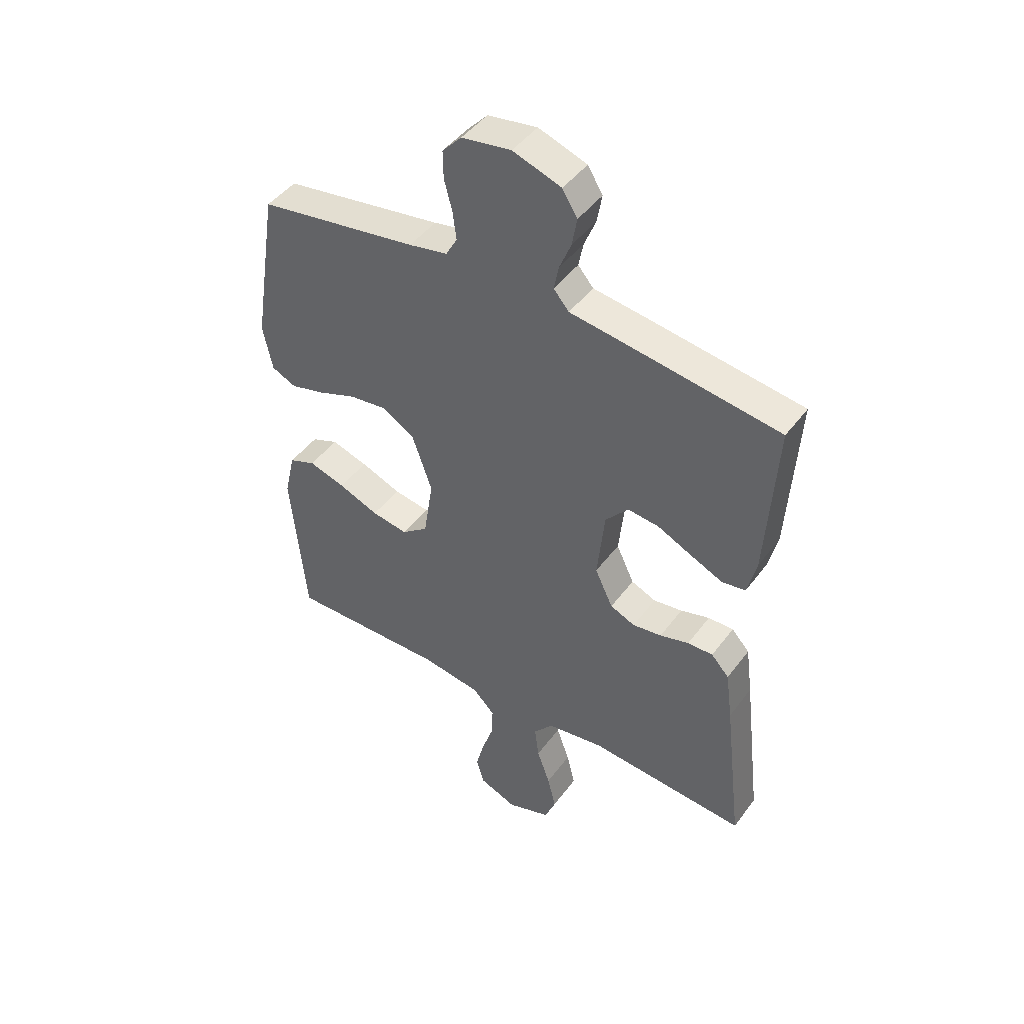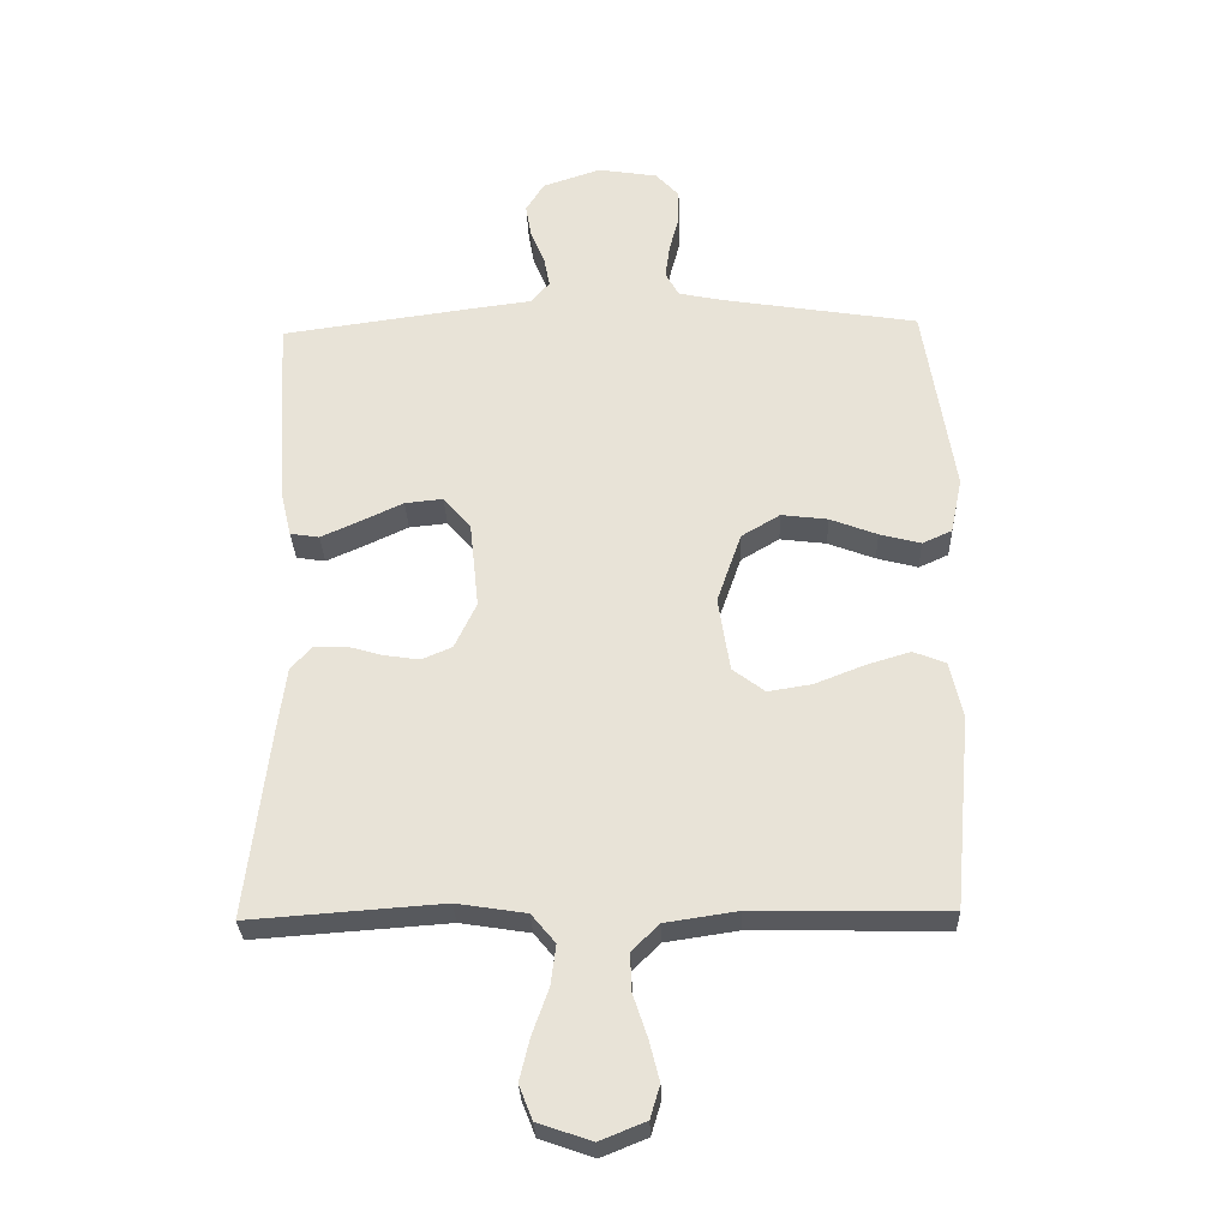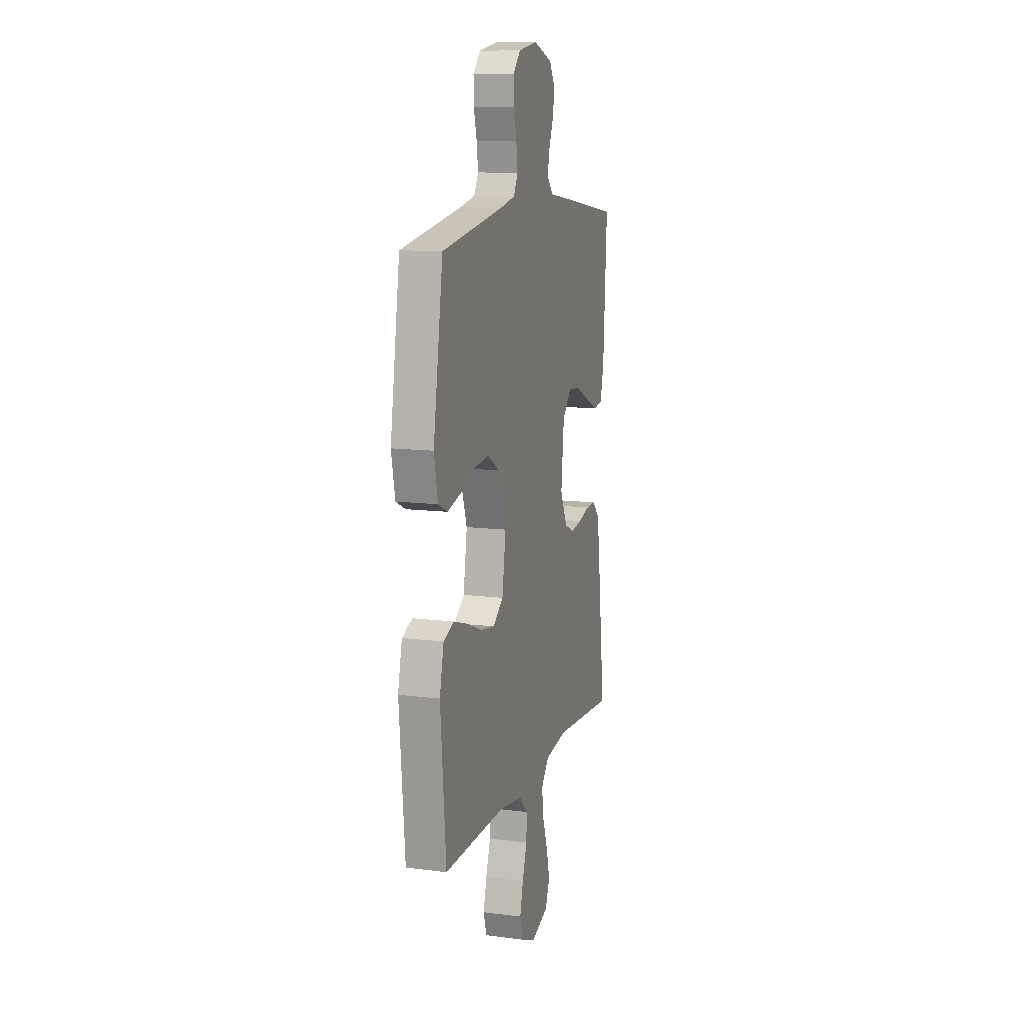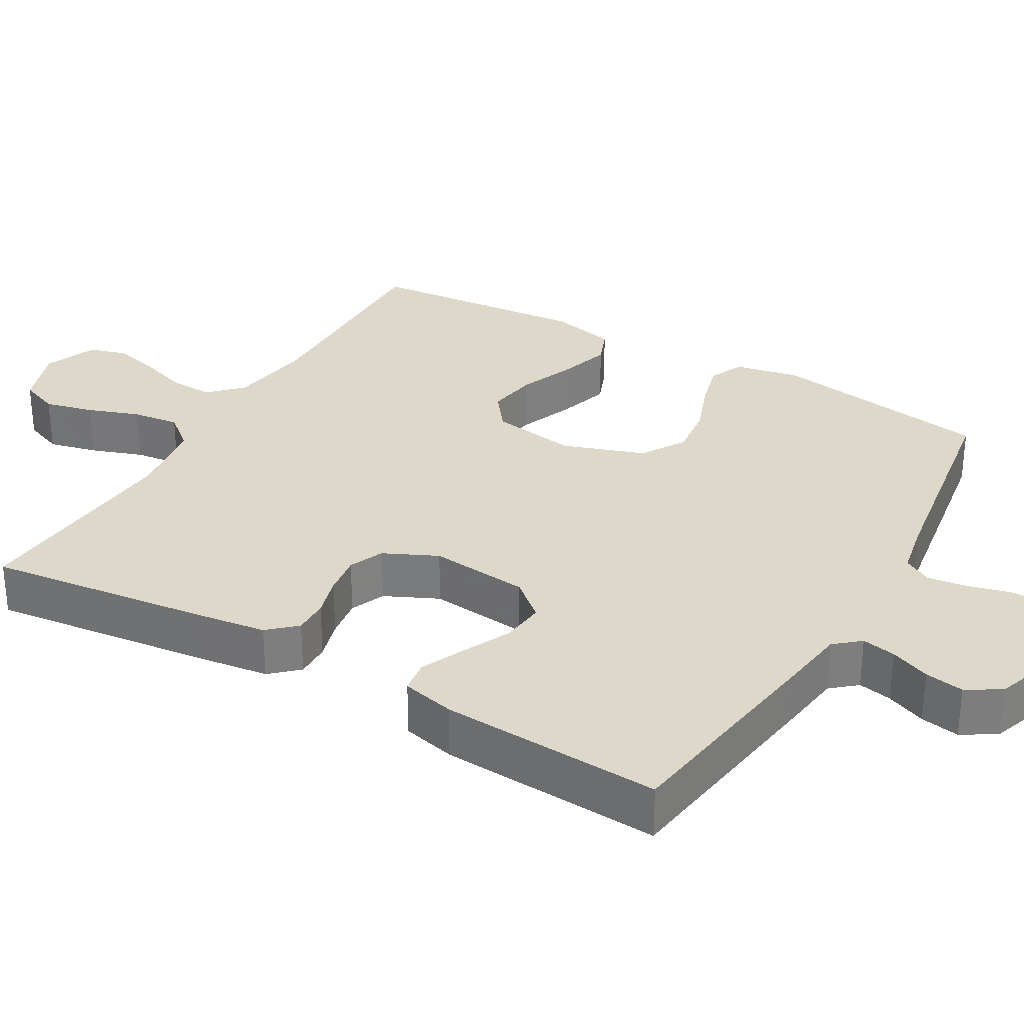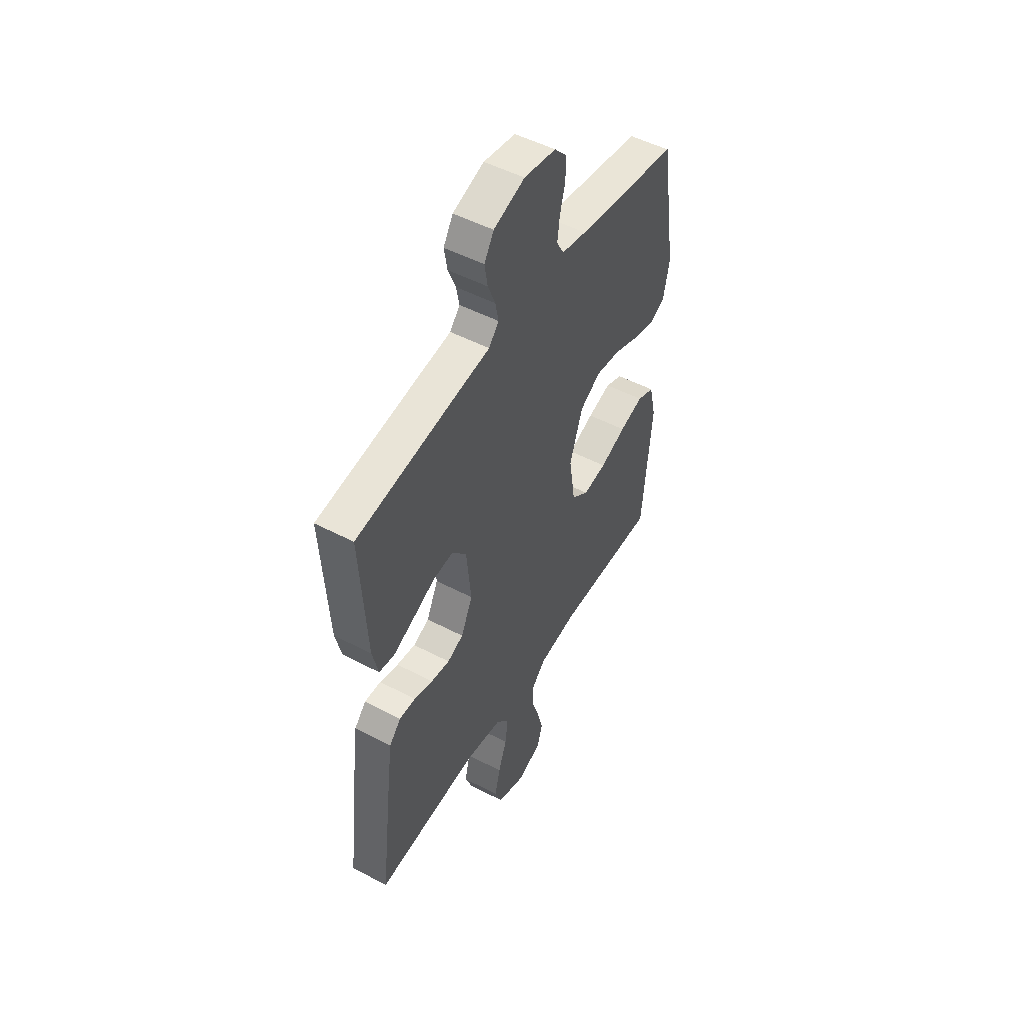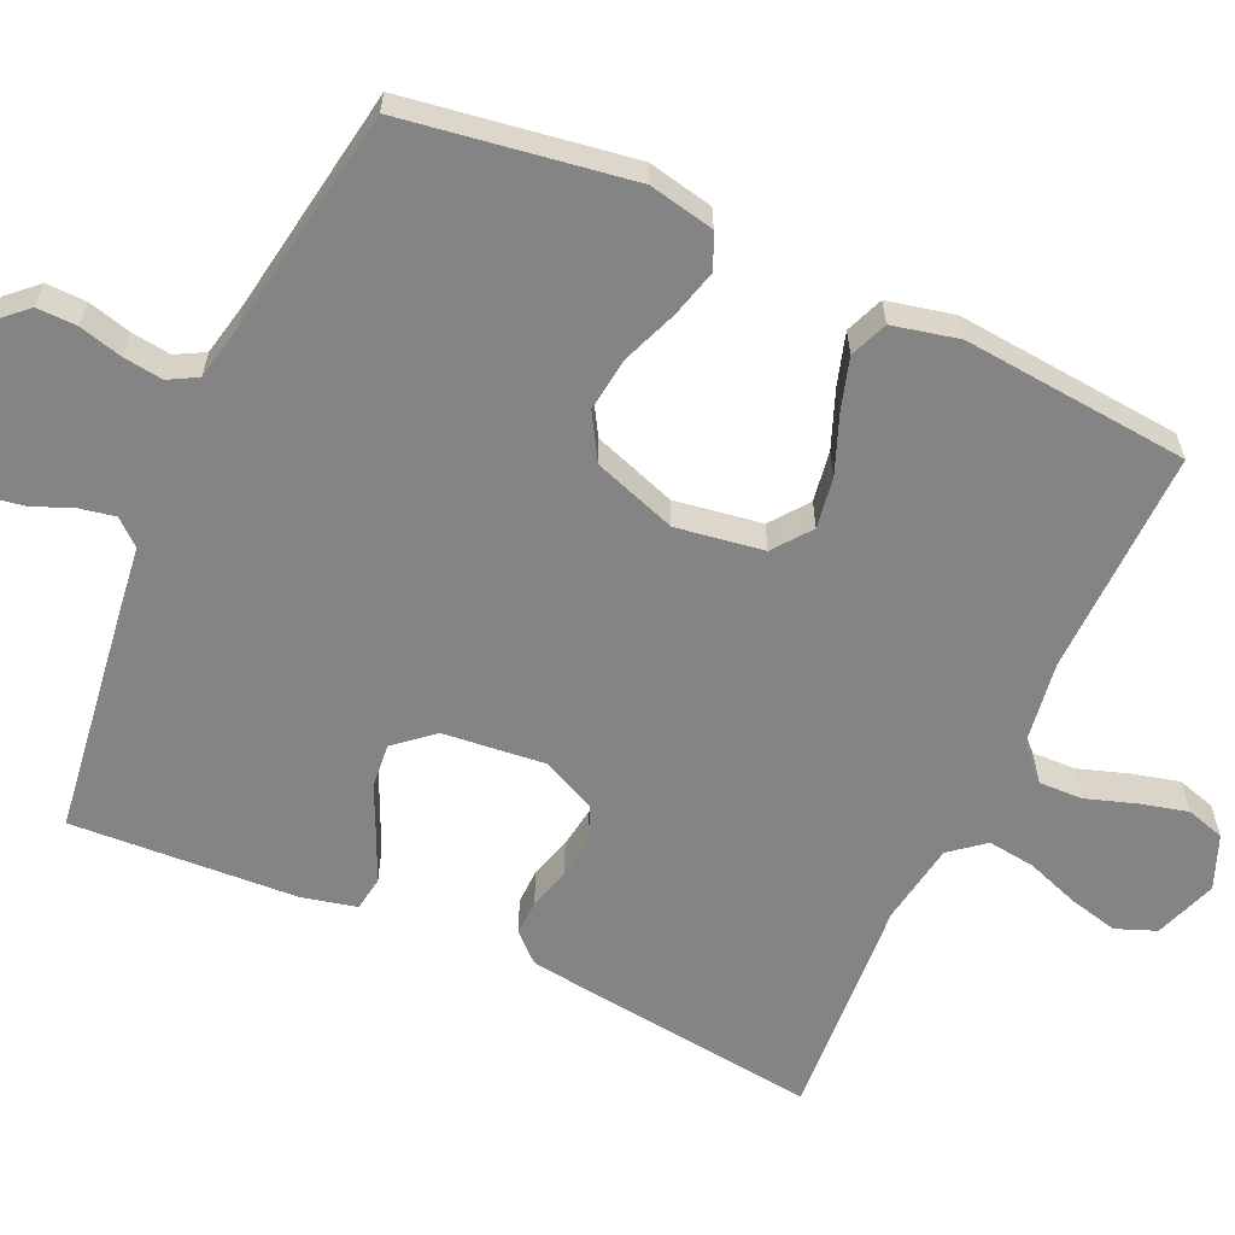
<metadata>
{"format":"obj","ext":"obj","renderer":"f3d","projection":"perspective","resolution":1024,"background":"white","views":[{"elev":45.9,"azim":-145.6,"up":"+Z"},{"elev":-29.8,"azim":1.9,"up":"+Z"},{"elev":11.7,"azim":107.0,"up":"+Z"},{"elev":31.0,"azim":-59.9,"up":"+Y"},{"elev":50.4,"azim":-60.1,"up":"+Z"},{"elev":-61.3,"azim":65.4,"up":"+Y"}]}
</metadata>
<code>
v -0.5 0.07 -0.5
v -0.464 0.07 -0.2
v -0.451 0.07 -0.104
v -0.417 0.07 -0.067
v -0.369 0.07 -0.068
v -0.314 0.07 -0.084
v -0.259 0.07 -0.092
v -0.212 0.07 -0.072
v -0.178 0.07 0
v -0.192 0.07 0.135
v -0.235 0.07 0.185
v -0.294 0.07 0.179
v -0.36 0.07 0.148
v -0.42 0.07 0.121
v -0.465 0.07 0.128
v -0.482 0.07 0.2
v -0.5 0.07 0.5
v -0.2 0.07 0.542
v -0.108 0.07 0.554
v -0.079 0.07 0.588
v -0.088 0.07 0.634
v -0.11 0.07 0.688
v -0.119 0.07 0.741
v -0.091 0.07 0.787
v 0 0.07 0.818
v 0.093 0.07 0.803
v 0.129 0.07 0.764
v 0.128 0.07 0.711
v 0.113 0.07 0.654
v 0.106 0.07 0.601
v 0.127 0.07 0.563
v 0.2 0.07 0.548
v 0.5 0.07 0.5
v 0.547 0.07 0.2
v 0.529 0.07 0.113
v 0.483 0.07 0.092
v 0.419 0.07 0.109
v 0.346 0.07 0.137
v 0.274 0.07 0.146
v 0.214 0.07 0.11
v 0.176 0.07 0
v 0.194 0.07 -0.116
v 0.244 0.07 -0.154
v 0.312 0.07 -0.143
v 0.388 0.07 -0.113
v 0.457 0.07 -0.092
v 0.507 0.07 -0.112
v 0.527 0.07 -0.2
v 0.5 0.07 -0.5
v 0.2 0.07 -0.495
v 0.088 0.07 -0.512
v 0.046 0.07 -0.554
v 0.048 0.07 -0.612
v 0.07 0.07 -0.678
v 0.086 0.07 -0.741
v 0.071 0.07 -0.792
v 0 0.07 -0.821
v -0.083 0.07 -0.792
v -0.104 0.07 -0.739
v -0.088 0.07 -0.673
v -0.063 0.07 -0.603
v -0.055 0.07 -0.54
v -0.092 0.07 -0.495
v -0.2 0.07 -0.478
v -0.5 0 -0.5
v -0.464 0 -0.2
v -0.451 0 -0.104
v -0.417 0 -0.067
v -0.369 0 -0.068
v -0.314 0 -0.084
v -0.259 0 -0.092
v -0.212 0 -0.072
v -0.178 0 0
v -0.192 0 0.135
v -0.235 0 0.185
v -0.294 0 0.179
v -0.36 0 0.148
v -0.42 0 0.121
v -0.465 0 0.128
v -0.482 0 0.2
v -0.5 0 0.5
v -0.2 0 0.542
v -0.108 0 0.554
v -0.079 0 0.588
v -0.088 0 0.634
v -0.11 0 0.688
v -0.119 0 0.741
v -0.091 0 0.787
v 0 0 0.818
v 0.093 0 0.803
v 0.129 0 0.764
v 0.128 0 0.711
v 0.113 0 0.654
v 0.106 0 0.601
v 0.127 0 0.563
v 0.2 0 0.548
v 0.5 0 0.5
v 0.547 0 0.2
v 0.529 0 0.113
v 0.483 0 0.092
v 0.419 0 0.109
v 0.346 0 0.137
v 0.274 0 0.146
v 0.214 0 0.11
v 0.176 0 0
v 0.194 0 -0.116
v 0.244 0 -0.154
v 0.312 0 -0.143
v 0.388 0 -0.113
v 0.457 0 -0.092
v 0.507 0 -0.112
v 0.527 0 -0.2
v 0.5 0 -0.5
v 0.2 0 -0.495
v 0.088 0 -0.512
v 0.046 0 -0.554
v 0.048 0 -0.612
v 0.07 0 -0.678
v 0.086 0 -0.741
v 0.071 0 -0.792
v 0 0 -0.821
v -0.083 0 -0.792
v -0.104 0 -0.739
v -0.088 0 -0.673
v -0.063 0 -0.603
v -0.055 0 -0.54
v -0.092 0 -0.495
v -0.2 0 -0.478
f 58 59 60 61
f 58 61 62
f 57 58 62
f 56 57 62
f 53 54 55 56
f 53 56 62
f 52 53 62 63
f 47 48 49 50
f 47 50 51
f 44 45 46 47
f 43 44 47 51
f 42 43 51 52
f 35 36 37 38
f 33 34 35 38
f 32 33 38 39
f 31 32 39 40
f 26 27 28 29
f 26 29 30
f 25 26 30
f 24 25 30
f 21 22 23 24
f 20 21 24 30
f 19 20 30 31
f 12 13 14 15
f 12 15 16 17
f 3 4 5 6
f 3 6 7
f 64 1 2 3
f 63 64 3 7
f 41 42 52 63
f 11 12 17 18
f 10 11 18 19
f 9 10 19 31
f 41 63 7 8
f 31 40 41
f 8 9 31 41
f 125 124 123 122
f 126 125 122
f 126 122 121
f 126 121 120
f 120 119 118 117
f 126 120 117
f 127 126 117 116
f 114 113 112 111
f 115 114 111
f 111 110 109 108
f 115 111 108 107
f 116 115 107 106
f 102 101 100 99
f 102 99 98 97
f 103 102 97 96
f 104 103 96 95
f 93 92 91 90
f 94 93 90
f 94 90 89
f 94 89 88
f 88 87 86 85
f 94 88 85 84
f 95 94 84 83
f 79 78 77 76
f 81 80 79 76
f 70 69 68 67
f 71 70 67
f 67 66 65 128
f 71 67 128 127
f 127 116 106 105
f 82 81 76 75
f 83 82 75 74
f 95 83 74 73
f 72 71 127 105
f 105 104 95
f 105 95 73 72
f 1 65 66 2
f 2 66 67 3
f 3 67 68 4
f 4 68 69 5
f 5 69 70 6
f 6 70 71 7
f 7 71 72 8
f 8 72 73 9
f 9 73 74 10
f 10 74 75 11
f 11 75 76 12
f 12 76 77 13
f 13 77 78 14
f 14 78 79 15
f 15 79 80 16
f 16 80 81 17
f 17 81 82 18
f 18 82 83 19
f 19 83 84 20
f 20 84 85 21
f 21 85 86 22
f 22 86 87 23
f 23 87 88 24
f 24 88 89 25
f 25 89 90 26
f 26 90 91 27
f 27 91 92 28
f 28 92 93 29
f 29 93 94 30
f 30 94 95 31
f 31 95 96 32
f 32 96 97 33
f 33 97 98 34
f 34 98 99 35
f 35 99 100 36
f 36 100 101 37
f 37 101 102 38
f 38 102 103 39
f 39 103 104 40
f 40 104 105 41
f 41 105 106 42
f 42 106 107 43
f 43 107 108 44
f 44 108 109 45
f 45 109 110 46
f 46 110 111 47
f 47 111 112 48
f 48 112 113 49
f 49 113 114 50
f 50 114 115 51
f 51 115 116 52
f 52 116 117 53
f 53 117 118 54
f 54 118 119 55
f 55 119 120 56
f 56 120 121 57
f 57 121 122 58
f 58 122 123 59
f 59 123 124 60
f 60 124 125 61
f 61 125 126 62
f 62 126 127 63
f 63 127 128 64
f 64 128 65 1

</code>
